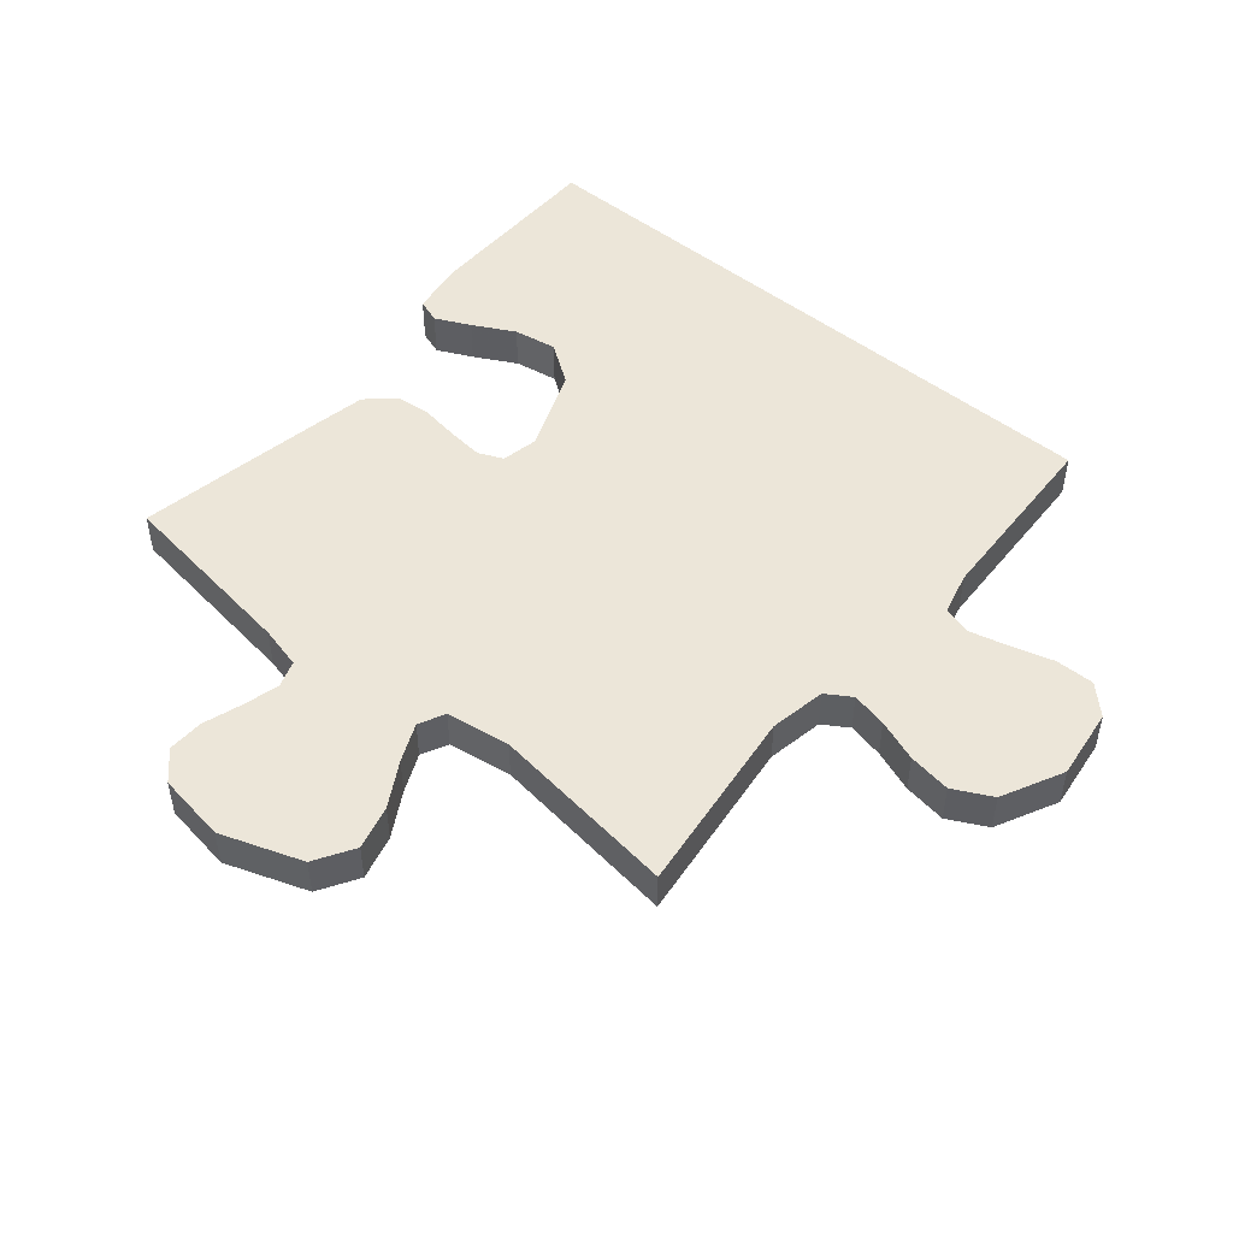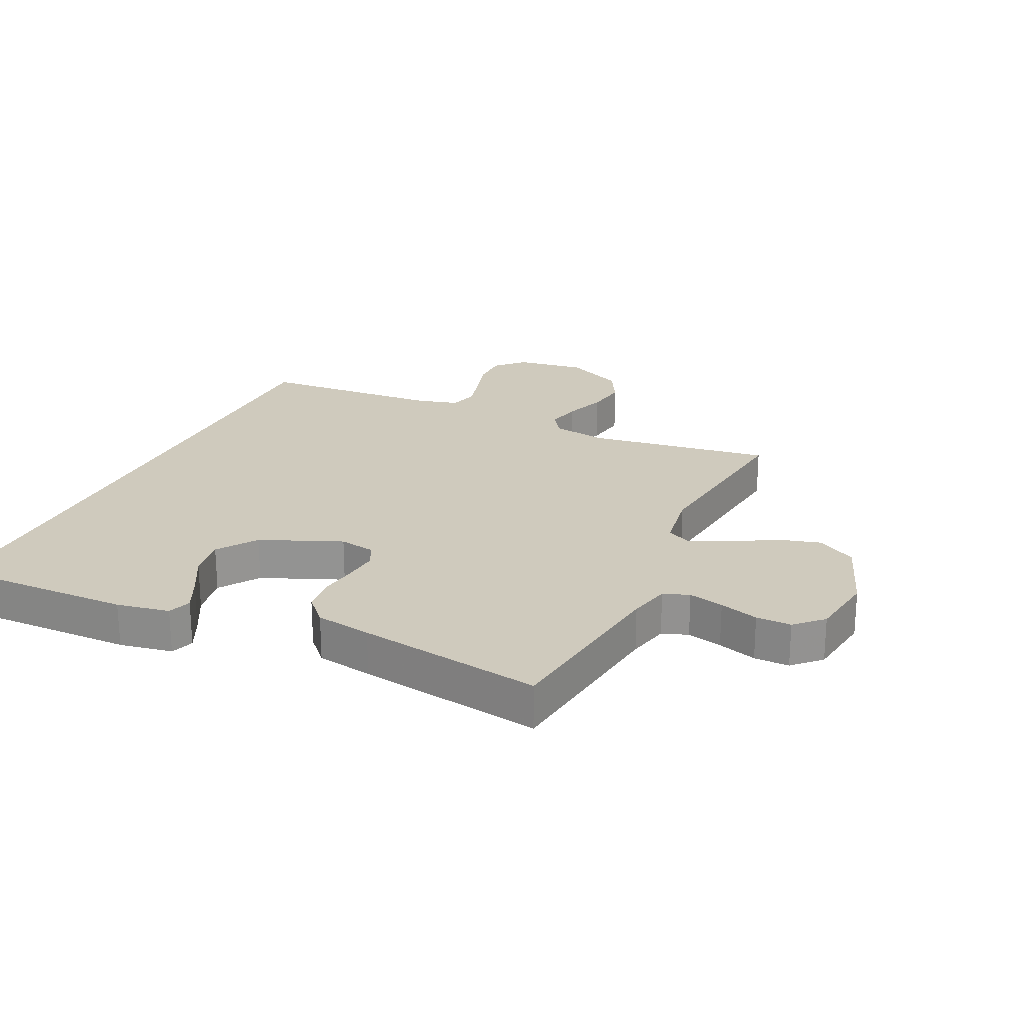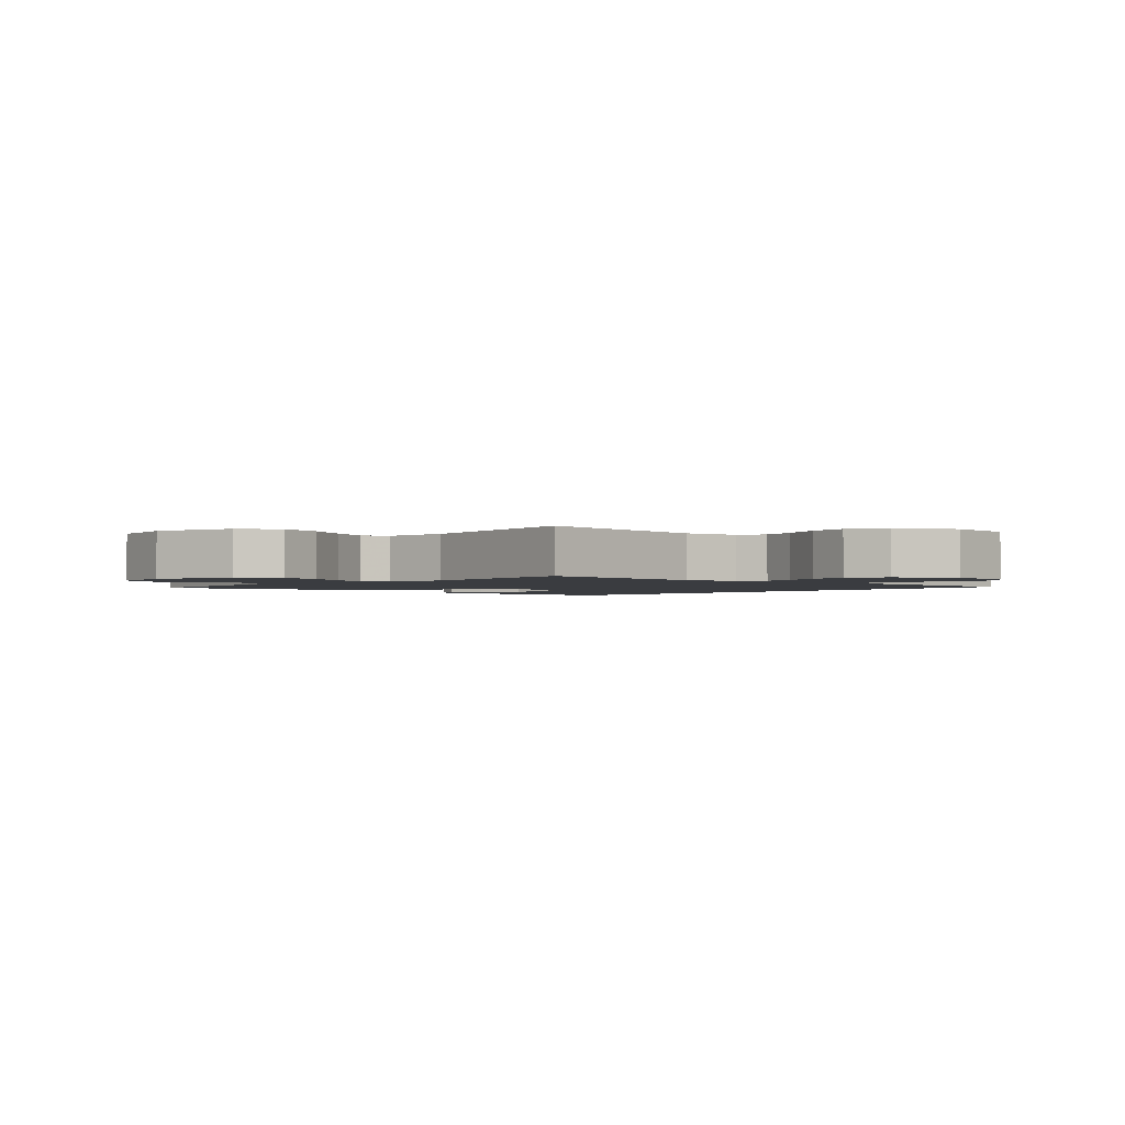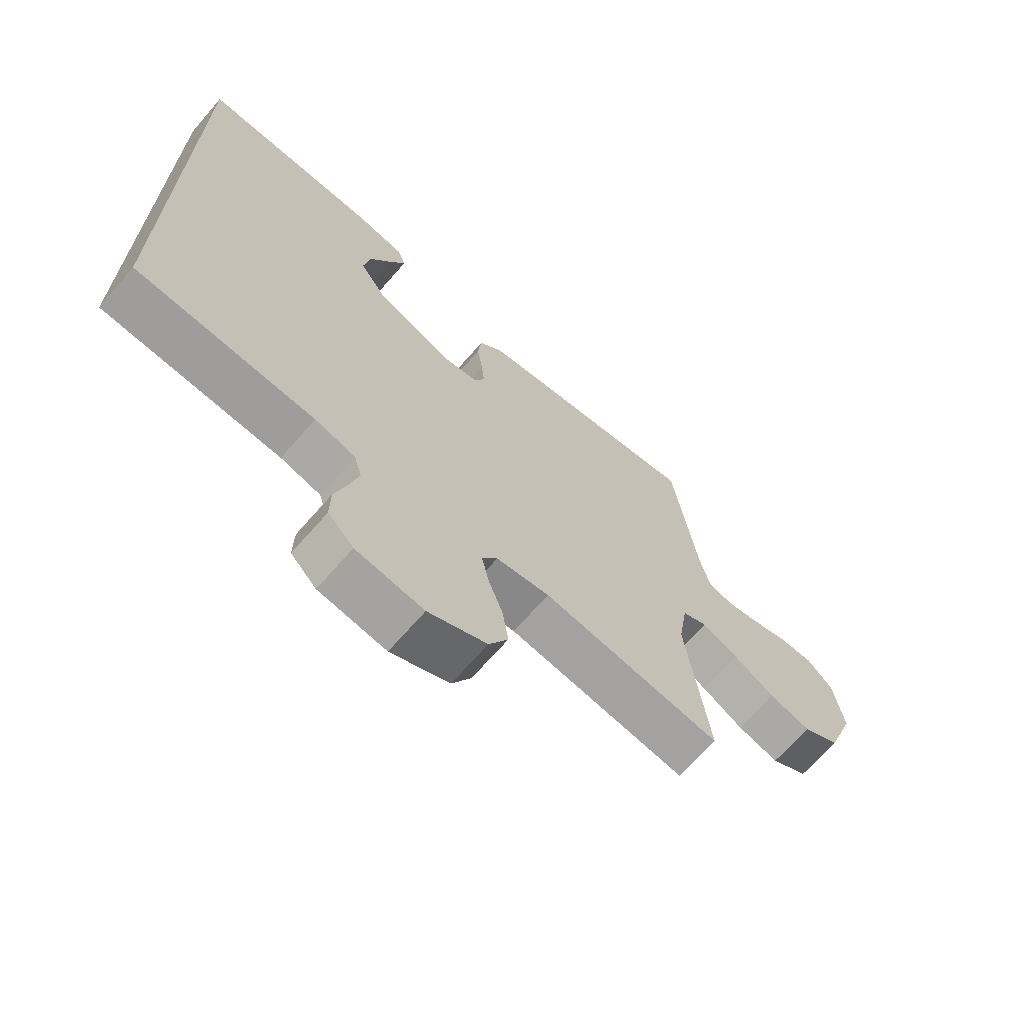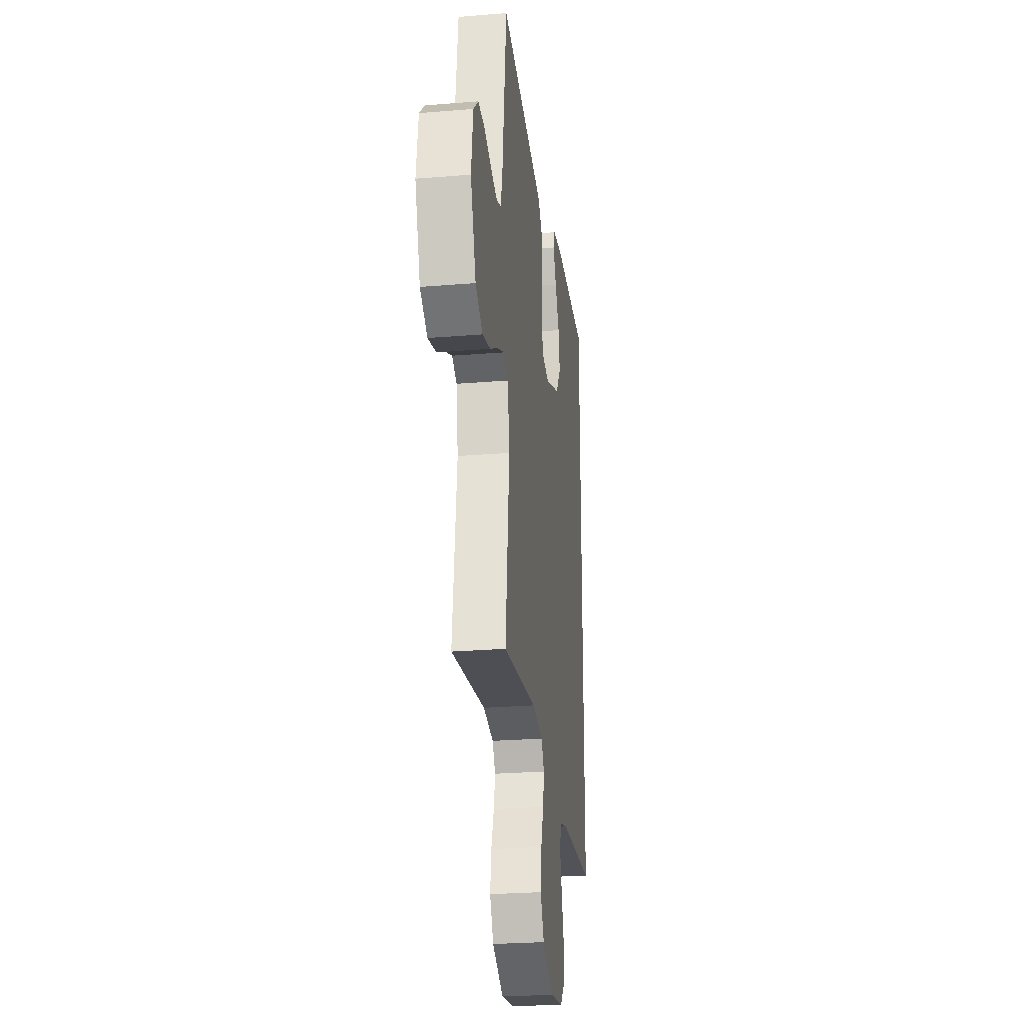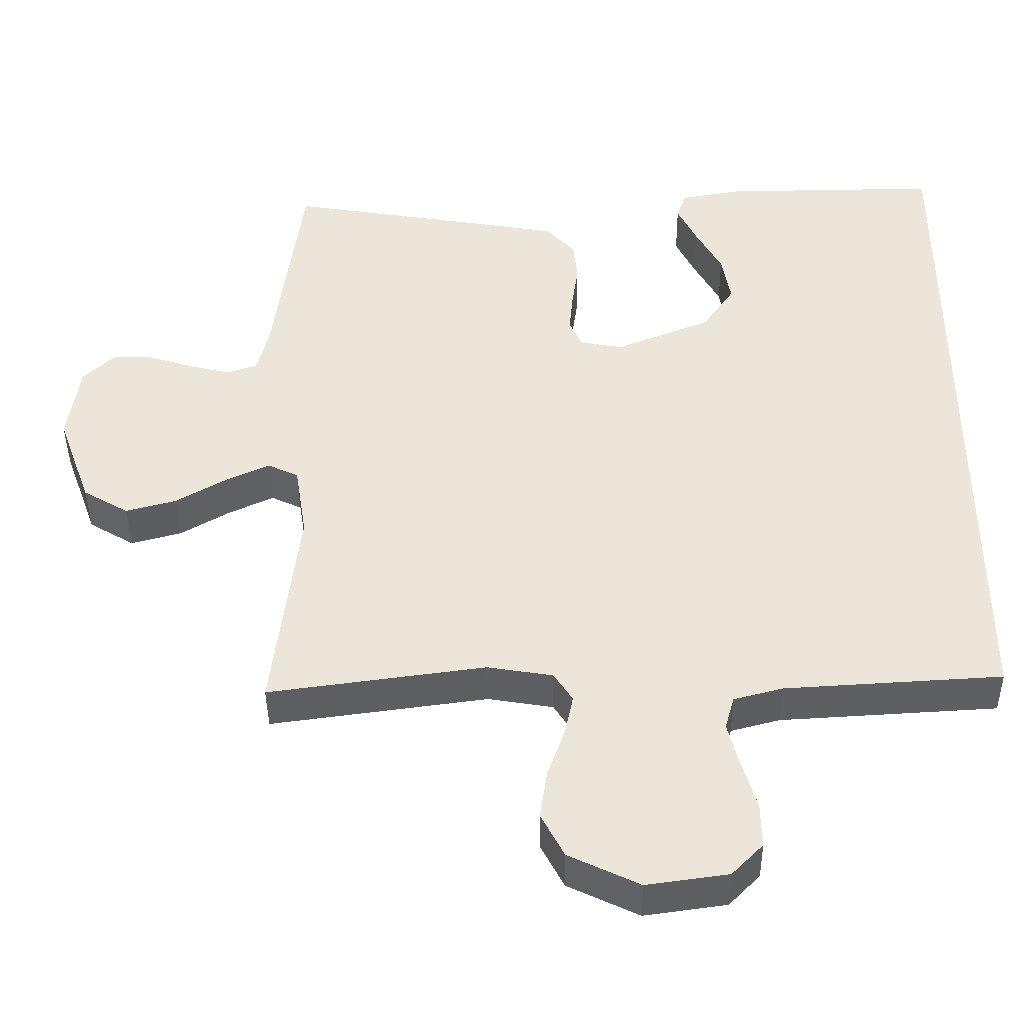
<metadata>
{"format":"obj","ext":"obj","renderer":"f3d","projection":"perspective","resolution":1024,"background":"white","views":[{"elev":49.3,"azim":130.6,"up":"+Y"},{"elev":23.0,"azim":25.0,"up":"+Y"},{"elev":-1.9,"azim":138.4,"up":"+Y"},{"elev":-68.7,"azim":-41.1,"up":"+Z"},{"elev":-26.1,"azim":97.4,"up":"+Z"},{"elev":-42.3,"azim":-179.4,"up":"+Z"}]}
</metadata>
<code>
v -0.5 0.07 0.531
v -0.2 0.07 0.528
v -0.114 0.07 0.513
v -0.101 0.07 0.475
v -0.128 0.07 0.419
v -0.164 0.07 0.353
v -0.176 0.07 0.284
v -0.132 0.07 0.22
v 0 0.07 0.166
v 0.059 0.07 0.177
v 0.077 0.07 0.216
v 0.072 0.07 0.271
v 0.063 0.07 0.334
v 0.069 0.07 0.391
v 0.109 0.07 0.434
v 0.2 0.07 0.45
v 0.5 0.07 0.5
v 0.539 0.07 0.2
v 0.555 0.07 0.132
v 0.597 0.07 0.117
v 0.654 0.07 0.131
v 0.717 0.07 0.151
v 0.774 0.07 0.152
v 0.817 0.07 0.11
v 0.833 0.07 0
v 0.786 0.07 -0.129
v 0.723 0.07 -0.166
v 0.653 0.07 -0.147
v 0.583 0.07 -0.106
v 0.522 0.07 -0.078
v 0.48 0.07 -0.098
v 0.464 0.07 -0.2
v 0.5 0.07 -0.5
v 0.2 0.07 -0.459
v 0.11 0.07 -0.474
v 0.084 0.07 -0.514
v 0.096 0.07 -0.571
v 0.12 0.07 -0.638
v 0.13 0.07 -0.706
v 0.098 0.07 -0.767
v 0 0.07 -0.814
v -0.113 0.07 -0.798
v -0.156 0.07 -0.754
v -0.155 0.07 -0.692
v -0.135 0.07 -0.625
v -0.119 0.07 -0.563
v -0.132 0.07 -0.517
v -0.2 0.07 -0.499
v -0.5 0.07 -0.481
v -0.5 0 0.531
v -0.2 0 0.528
v -0.114 0 0.513
v -0.101 0 0.475
v -0.128 0 0.419
v -0.164 0 0.353
v -0.176 0 0.284
v -0.132 0 0.22
v 0 0 0.166
v 0.059 0 0.177
v 0.077 0 0.216
v 0.072 0 0.271
v 0.063 0 0.334
v 0.069 0 0.391
v 0.109 0 0.434
v 0.2 0 0.45
v 0.5 0 0.5
v 0.539 0 0.2
v 0.555 0 0.132
v 0.597 0 0.117
v 0.654 0 0.131
v 0.717 0 0.151
v 0.774 0 0.152
v 0.817 0 0.11
v 0.833 0 0
v 0.786 0 -0.129
v 0.723 0 -0.166
v 0.653 0 -0.147
v 0.583 0 -0.106
v 0.522 0 -0.078
v 0.48 0 -0.098
v 0.464 0 -0.2
v 0.5 0 -0.5
v 0.2 0 -0.459
v 0.11 0 -0.474
v 0.084 0 -0.514
v 0.096 0 -0.571
v 0.12 0 -0.638
v 0.13 0 -0.706
v 0.098 0 -0.767
v 0 0 -0.814
v -0.113 0 -0.798
v -0.156 0 -0.754
v -0.155 0 -0.692
v -0.135 0 -0.625
v -0.119 0 -0.563
v -0.132 0 -0.517
v -0.2 0 -0.499
v -0.5 0 -0.481
f 48 49 1 2
f 47 48 2
f 46 47 2
f 43 44 45
f 42 43 45
f 41 42 45
f 40 41 45
f 39 40 45
f 38 39 45
f 37 38 45
f 36 37 45 46
f 35 36 46
f 32 33 34
f 31 32 34 35
f 27 28 29
f 26 27 29
f 25 26 29
f 24 25 29
f 23 24 29
f 22 23 29
f 21 22 29
f 20 21 29 30
f 19 20 30 31
f 16 17 18
f 15 16 18
f 14 15 18
f 13 14 18
f 12 13 18
f 18 19 31
f 12 18 31
f 11 12 31
f 4 5 6
f 3 4 6
f 2 3 6
f 2 6 7
f 46 2 7
f 31 35 46
f 11 31 46
f 10 11 46
f 9 10 46
f 8 9 46
f 7 8 46
f 51 50 98 97
f 51 97 96
f 51 96 95
f 94 93 92
f 94 92 91
f 94 91 90
f 94 90 89
f 94 89 88
f 94 88 87
f 94 87 86
f 95 94 86 85
f 95 85 84
f 83 82 81
f 84 83 81 80
f 78 77 76
f 78 76 75
f 78 75 74
f 78 74 73
f 78 73 72
f 78 72 71
f 78 71 70
f 79 78 70 69
f 80 79 69 68
f 67 66 65
f 67 65 64
f 67 64 63
f 67 63 62
f 67 62 61
f 80 68 67
f 80 67 61
f 80 61 60
f 55 54 53
f 55 53 52
f 55 52 51
f 56 55 51
f 56 51 95
f 95 84 80
f 95 80 60
f 95 60 59
f 95 59 58
f 95 58 57
f 95 57 56
f 1 50 51 2
f 2 51 52 3
f 3 52 53 4
f 4 53 54 5
f 5 54 55 6
f 6 55 56 7
f 7 56 57 8
f 8 57 58 9
f 9 58 59 10
f 10 59 60 11
f 11 60 61 12
f 12 61 62 13
f 13 62 63 14
f 14 63 64 15
f 15 64 65 16
f 16 65 66 17
f 17 66 67 18
f 18 67 68 19
f 19 68 69 20
f 20 69 70 21
f 21 70 71 22
f 22 71 72 23
f 23 72 73 24
f 24 73 74 25
f 25 74 75 26
f 26 75 76 27
f 27 76 77 28
f 28 77 78 29
f 29 78 79 30
f 30 79 80 31
f 31 80 81 32
f 32 81 82 33
f 33 82 83 34
f 34 83 84 35
f 35 84 85 36
f 36 85 86 37
f 37 86 87 38
f 38 87 88 39
f 39 88 89 40
f 40 89 90 41
f 41 90 91 42
f 42 91 92 43
f 43 92 93 44
f 44 93 94 45
f 45 94 95 46
f 46 95 96 47
f 47 96 97 48
f 48 97 98 49
f 49 98 50 1

</code>
